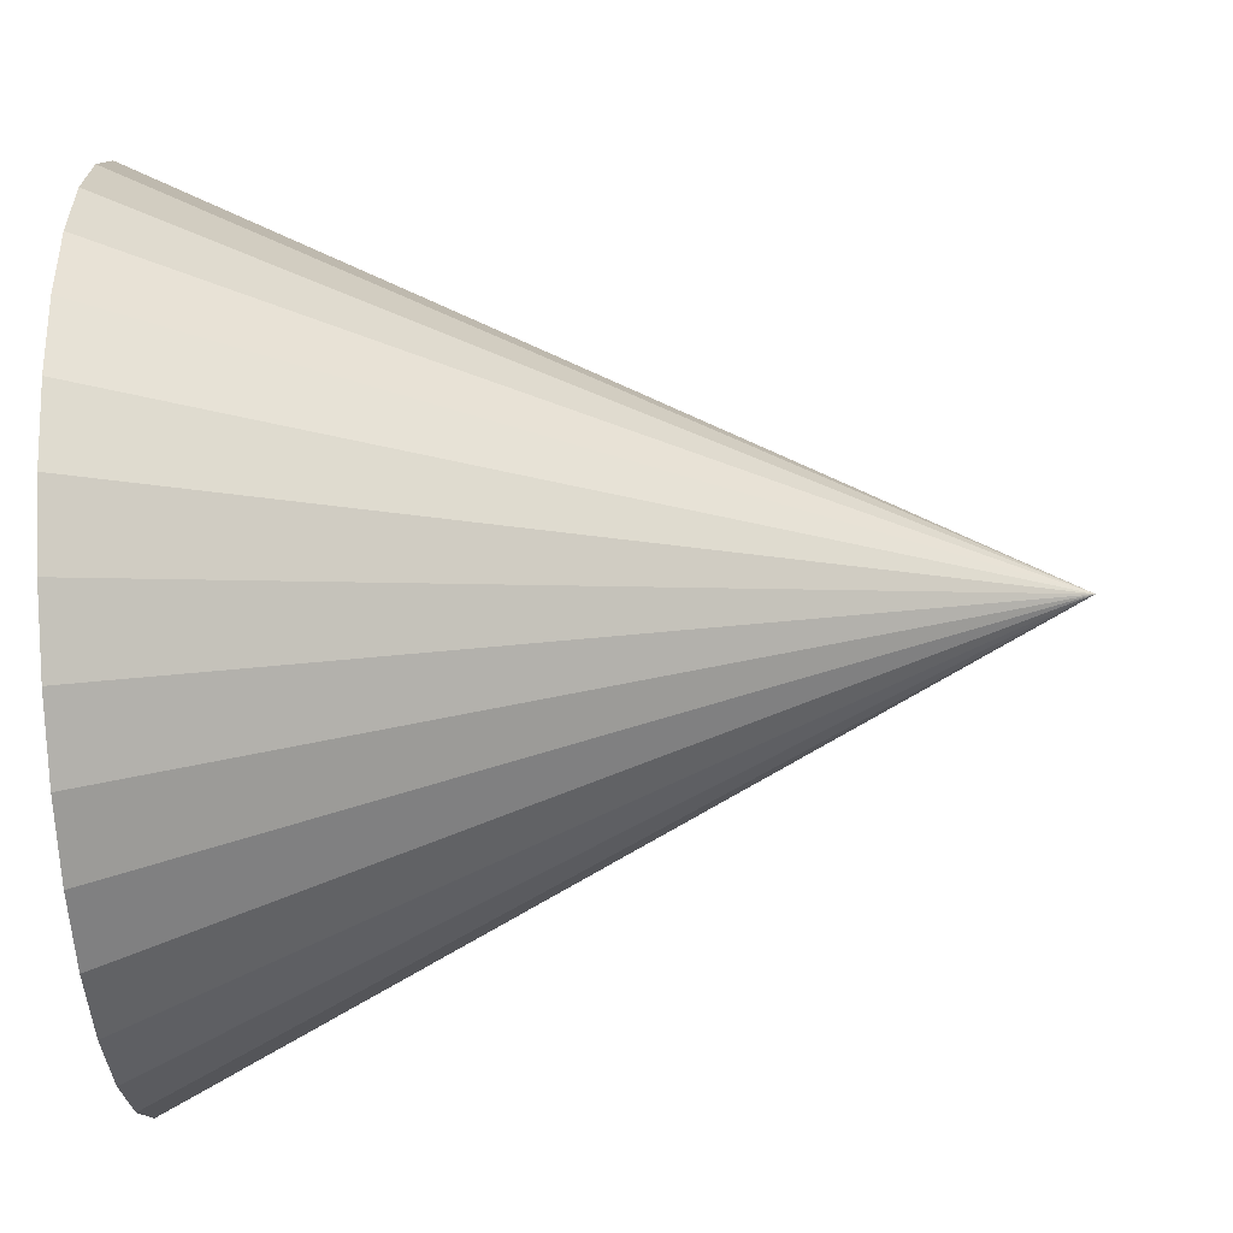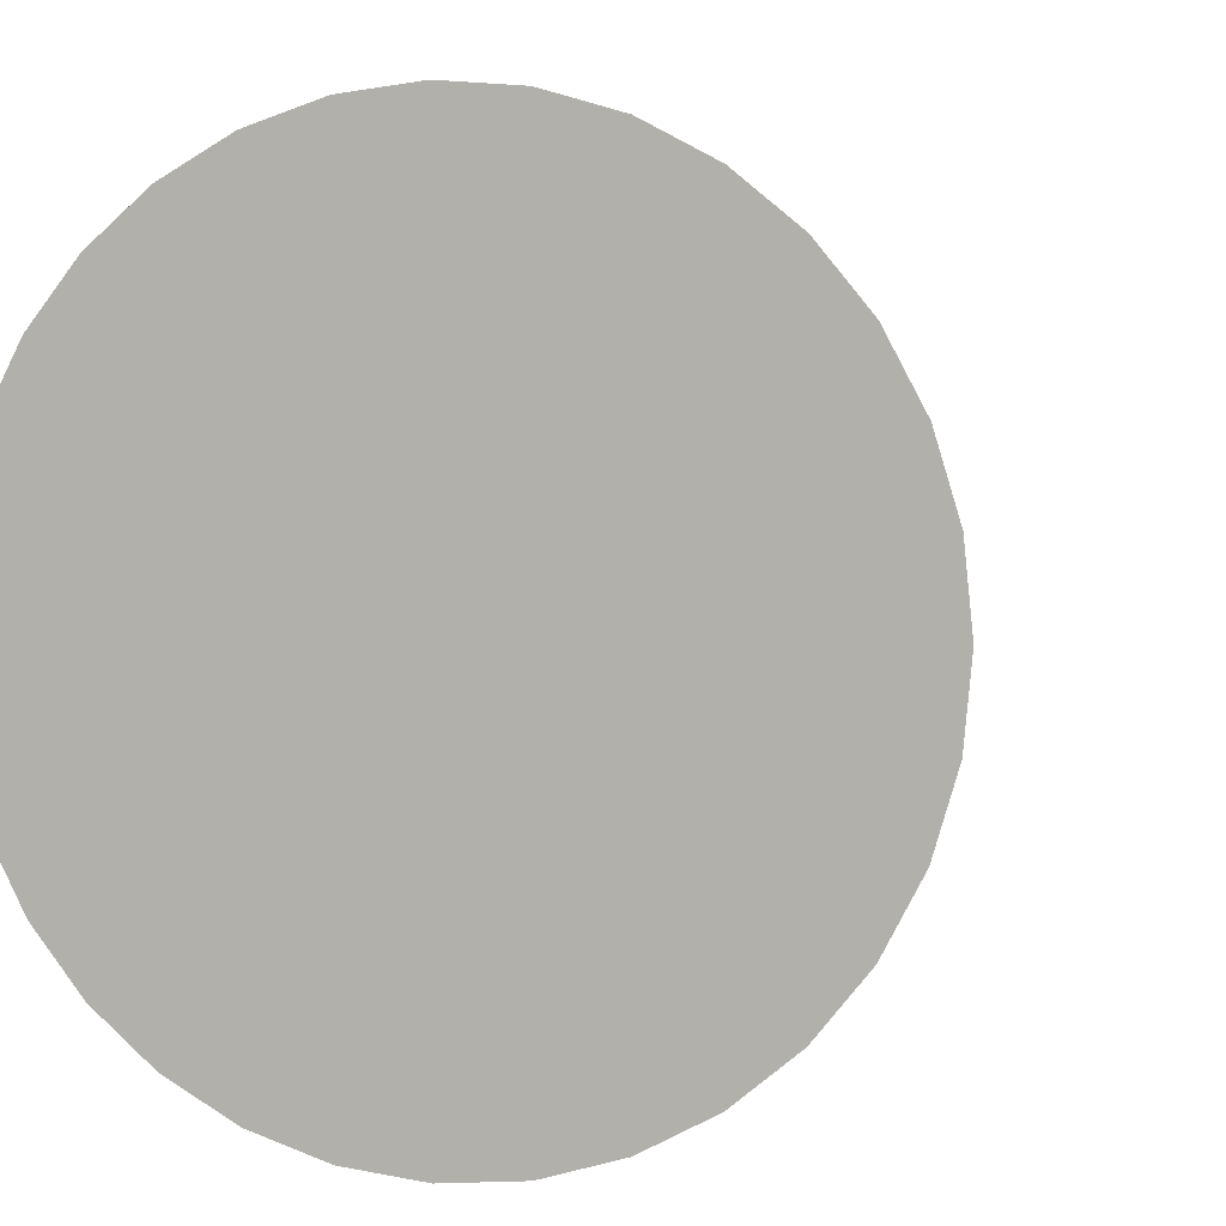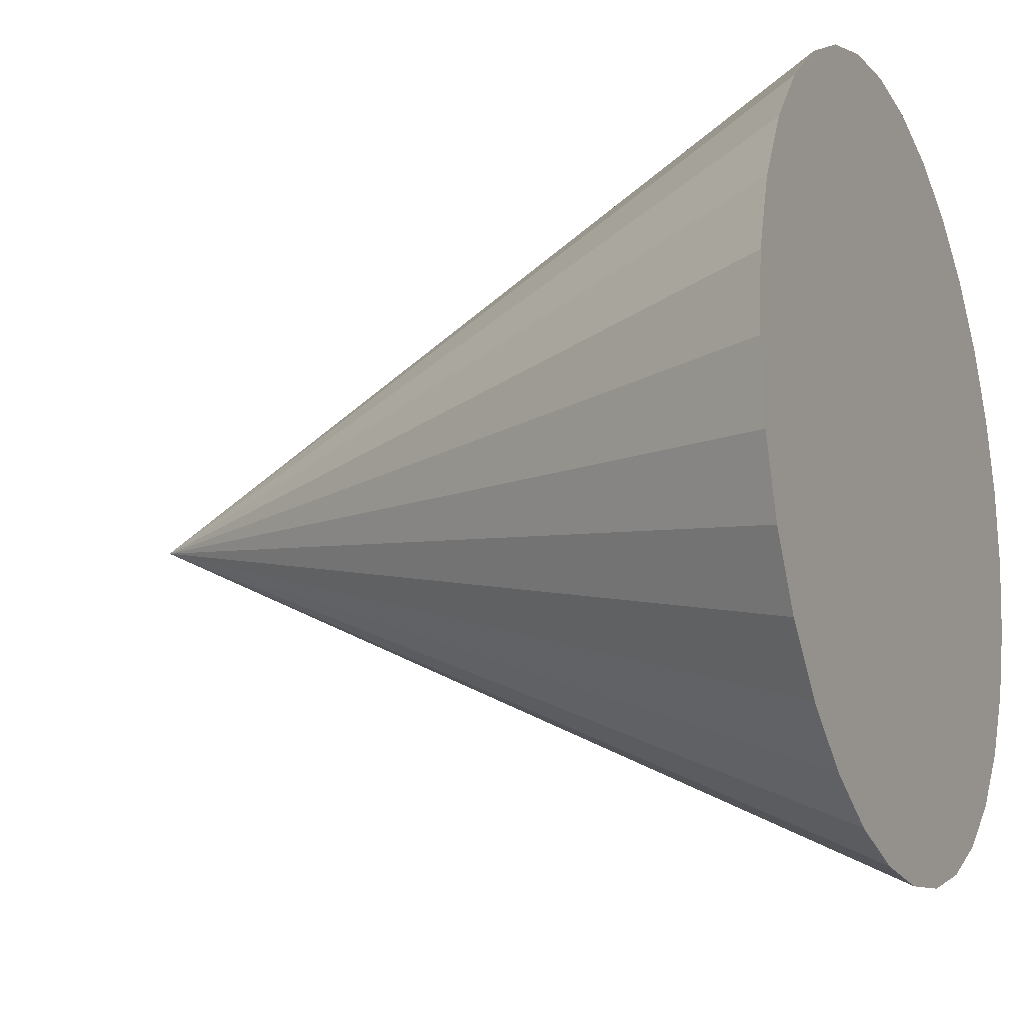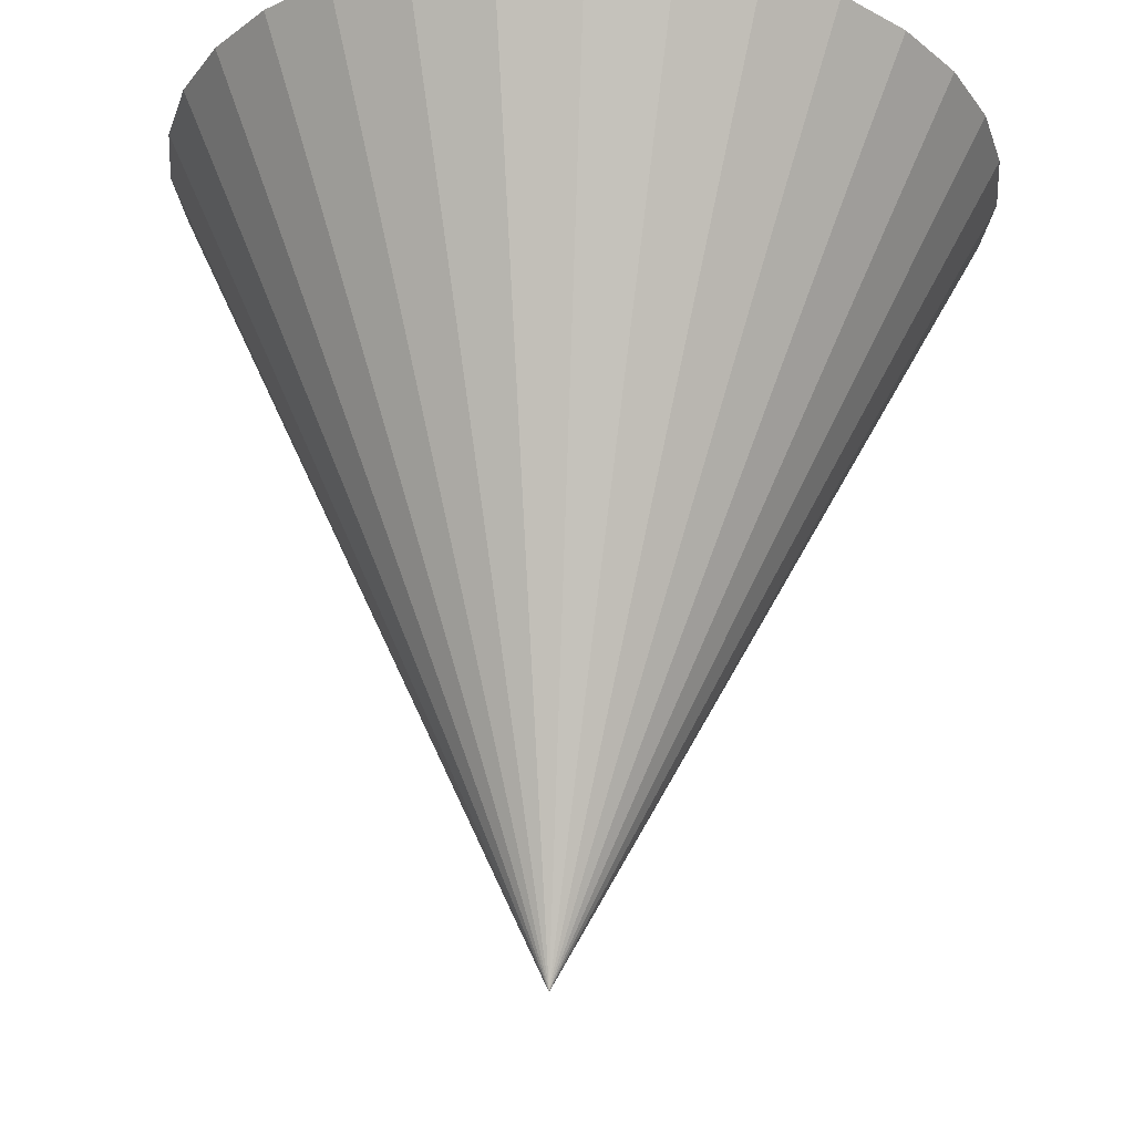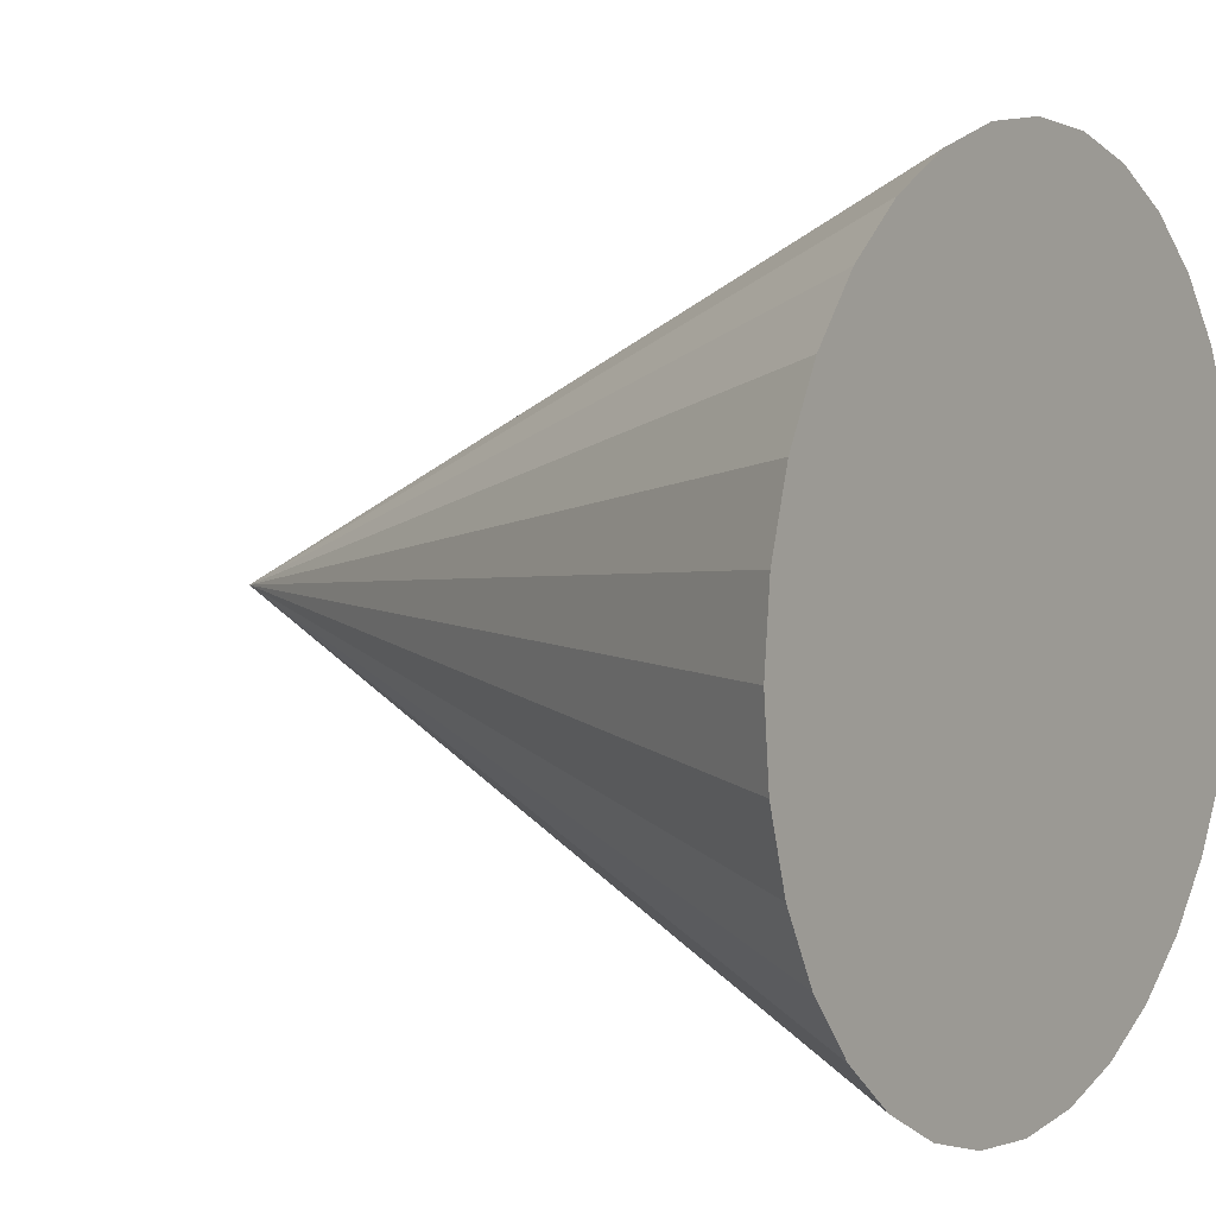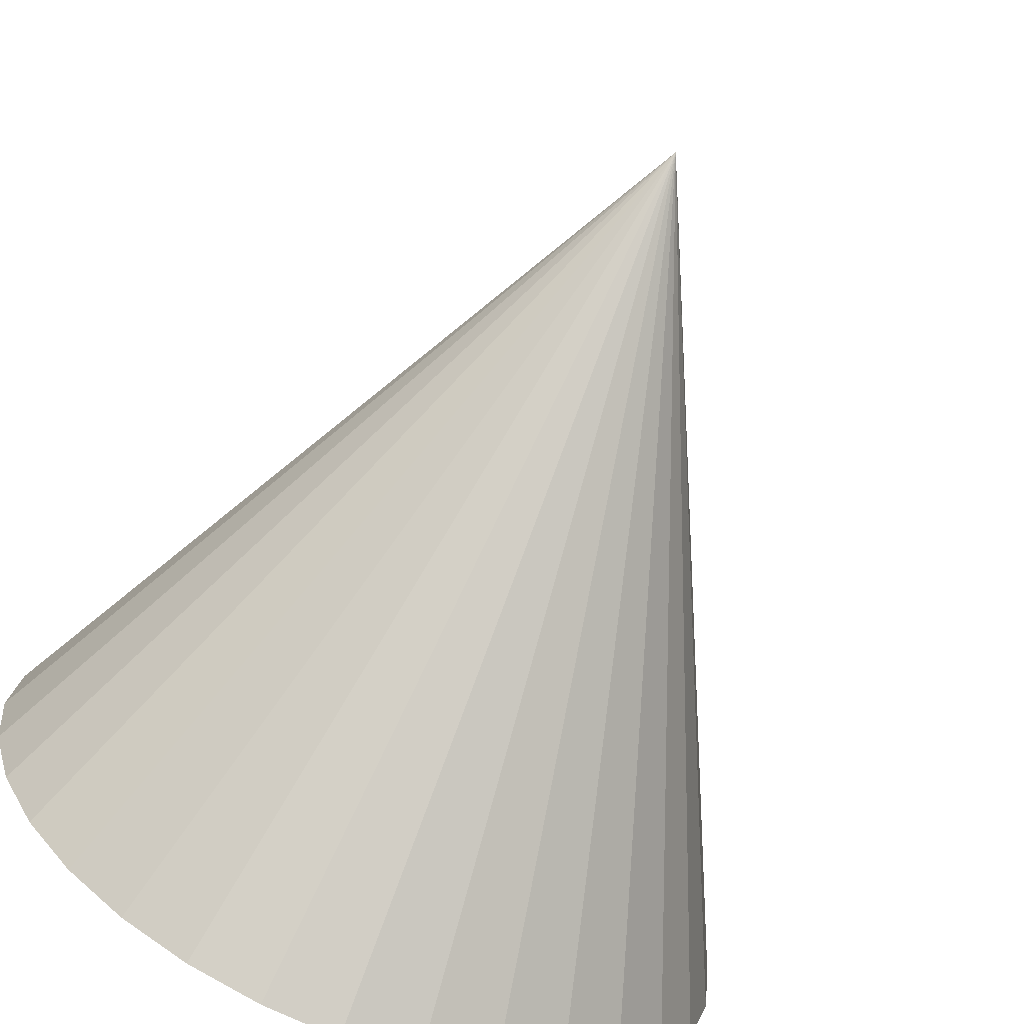
<metadata>
{"format":"obj","ext":"obj","renderer":"f3d","projection":"perspective","resolution":1024,"background":"white","views":[{"elev":-51.8,"azim":3.4,"up":"+Z"},{"elev":2.5,"azim":-70.8,"up":"+Z"},{"elev":-15.9,"azim":-156.0,"up":"+Y"},{"elev":65.3,"azim":92.2,"up":"+Z"},{"elev":5.4,"azim":-145.7,"up":"+Y"},{"elev":-70.3,"azim":66.8,"up":"+Y"}]}
</metadata>
<code>
o Cone
v -0.5 -0 -0.5
v -0.5 -0.09755 -0.4904
v -0.5 -0.1913 -0.4619
v -0.5 -0.2778 -0.4157
v -0.5 -0.3536 -0.3536
v -0.5 -0.4157 -0.2778
v -0.5 -0.4619 -0.1913
v -0.5 -0.4904 -0.09755
v -0.5 -0.5 -0
v -0.5 -0.4904 0.09755
v -0.5 -0.4619 0.1913
v -0.5 -0.4157 0.2778
v -0.5 -0.3536 0.3536
v -0.5 -0.2778 0.4157
v -0.5 -0.1913 0.4619
v -0.5 -0.09755 0.4904
v -0.5 0 0.5
v -0.5 0.09755 0.4904
v -0.5 0.1913 0.4619
v -0.5 0.2778 0.4157
v -0.5 0.3536 0.3536
v -0.5 0.4157 0.2778
v -0.5 0.4619 0.1913
v 0.5 0 0
v -0.5 0.4904 0.09755
v -0.5 0.5 -0
v -0.5 0.4904 -0.09755
v -0.5 0.4619 -0.1913
v -0.5 0.4157 -0.2778
v -0.5 0.3536 -0.3536
v -0.5 0.2778 -0.4157
v -0.5 0.1913 -0.4619
v -0.5 0.09754 -0.4904
f 1 24 2
f 2 24 3
f 3 24 4
f 4 24 5
f 5 24 6
f 6 24 7
f 7 24 8
f 8 24 9
f 9 24 10
f 10 24 11
f 11 24 12
f 12 24 13
f 13 24 14
f 14 24 15
f 15 24 16
f 16 24 17
f 17 24 18
f 18 24 19
f 19 24 20
f 20 24 21
f 21 24 22
f 22 24 23
f 23 24 25
f 25 24 26
f 26 24 27
f 27 24 28
f 28 24 29
f 29 24 30
f 30 24 31
f 31 24 32
f 32 24 33
f 33 24 1
f 1 2 3 4 5 6 7 8 9 10 11 12 13 14 15 16 17 18 19 20 21 22 23 25 26 27 28 29 30 31 32 33

</code>
